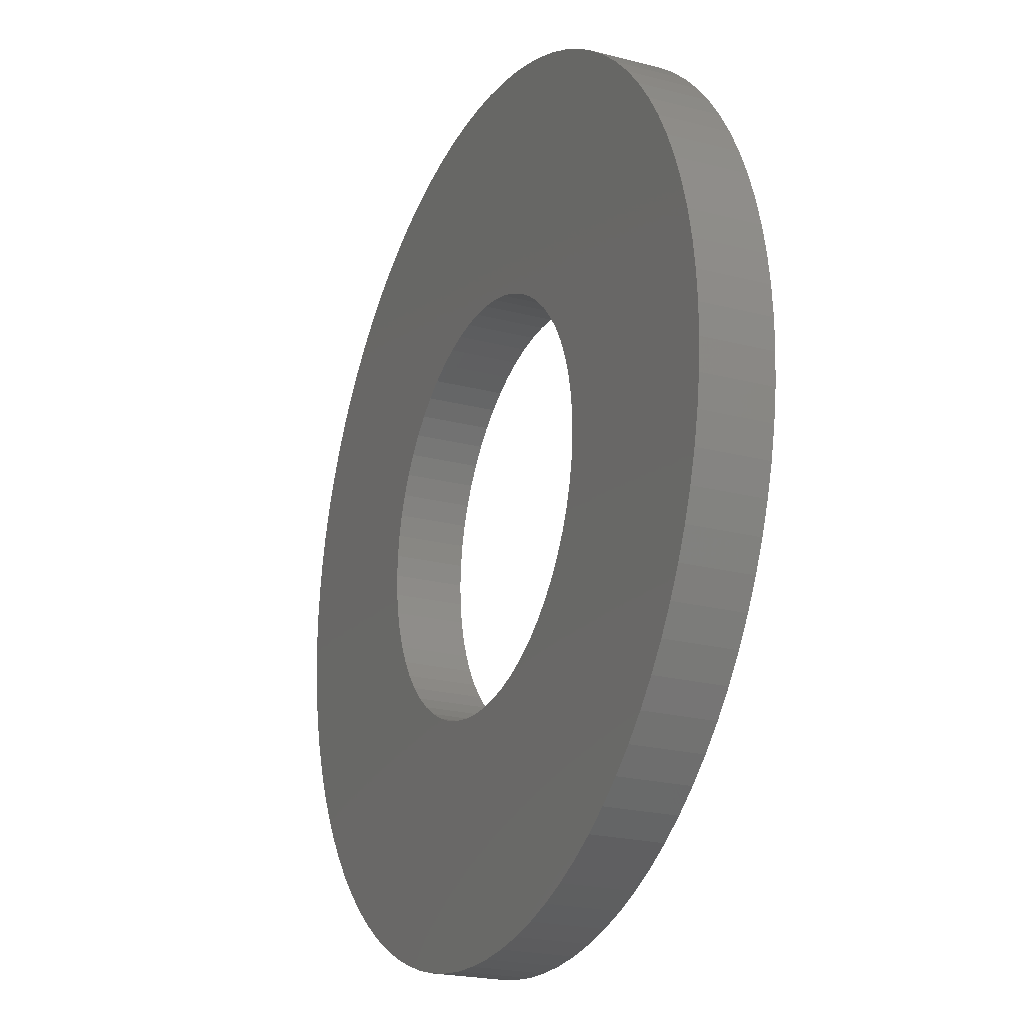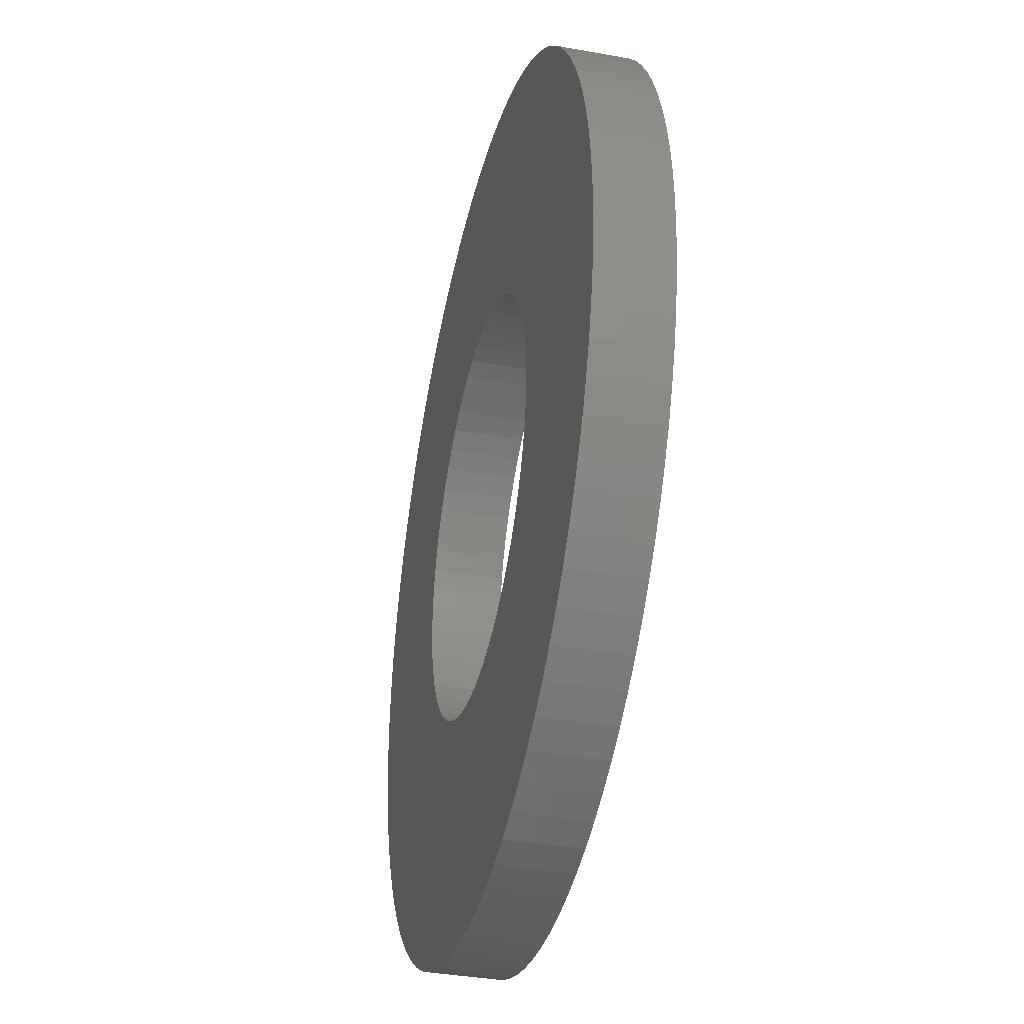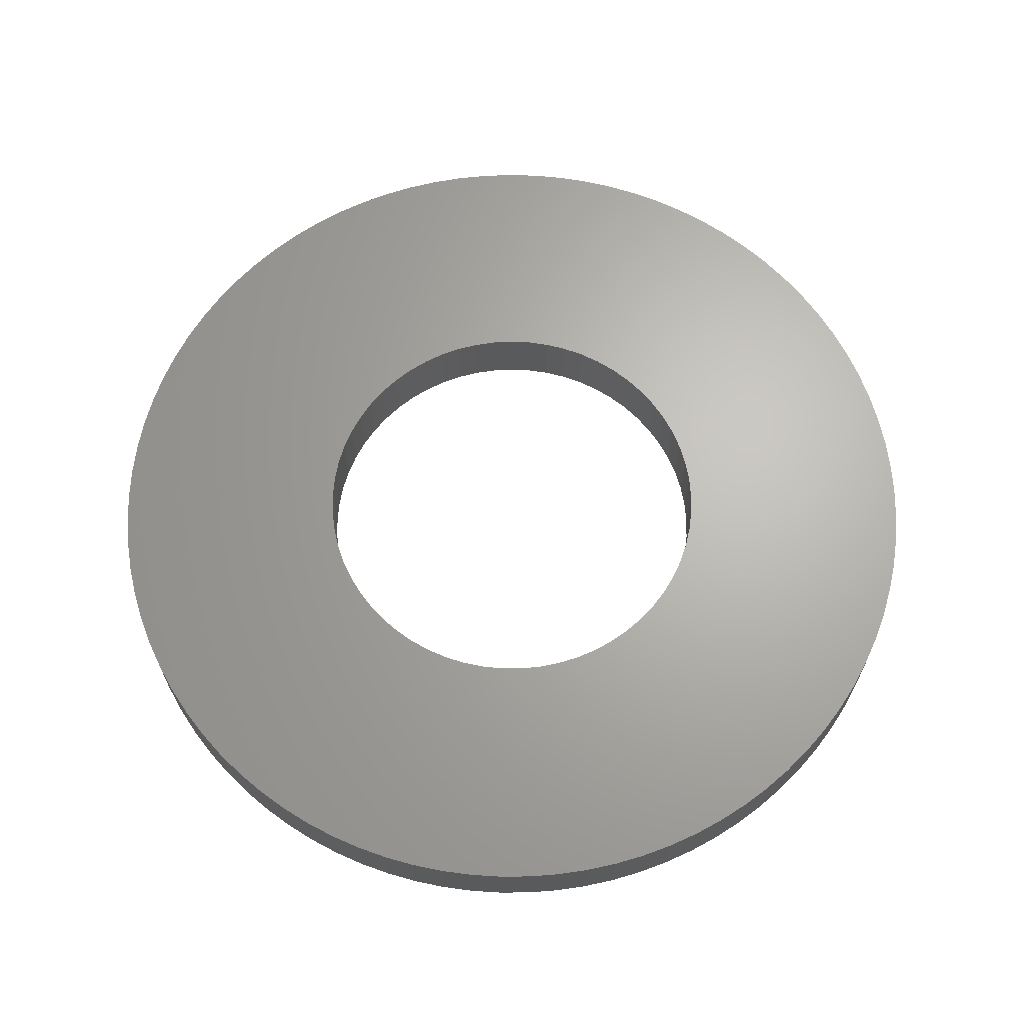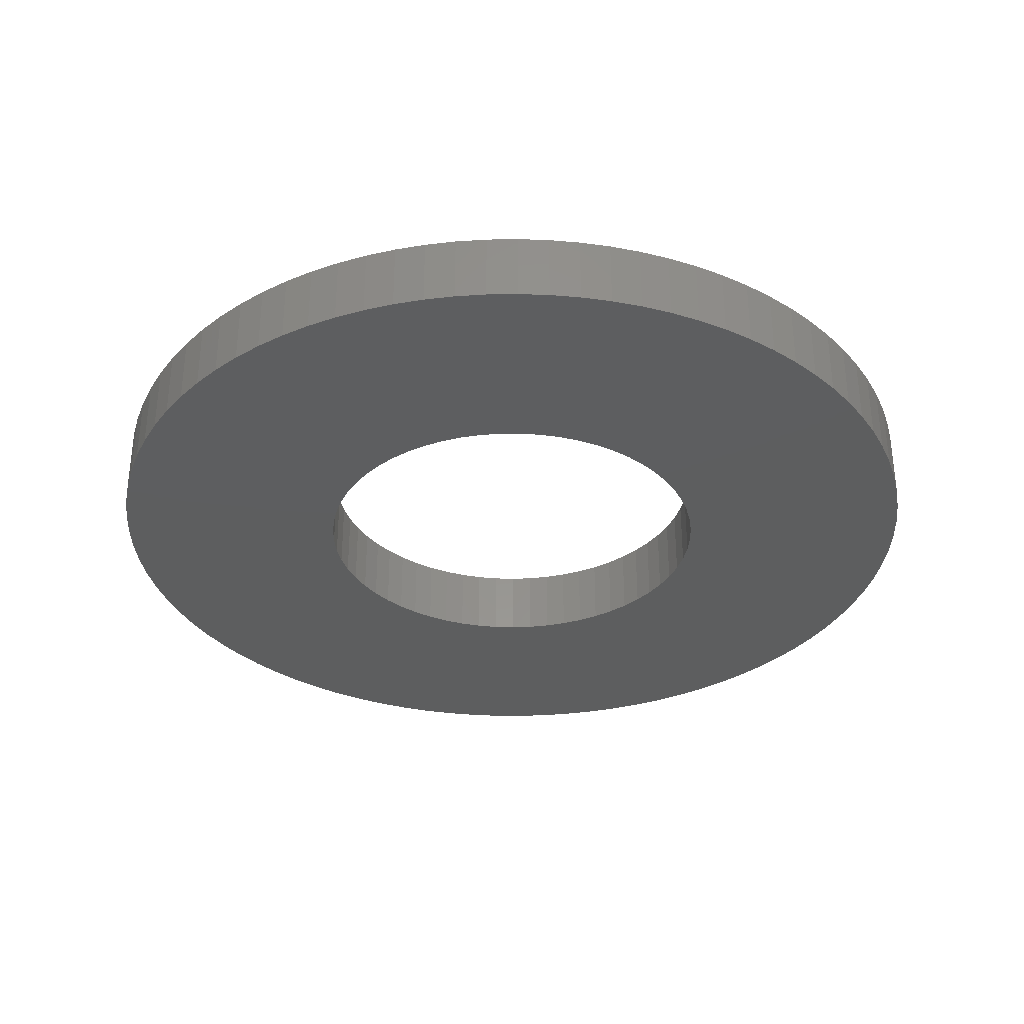
<metadata>
{"format":"stl","ext":"stl","renderer":"f3d","projection":"perspective","resolution":1024,"background":"white","views":[{"elev":-22.1,"azim":65.5,"up":"+Z"},{"elev":-36.8,"azim":76.8,"up":"+Z"},{"elev":65.9,"azim":-116.6,"up":"+Y"},{"elev":-33.4,"azim":131.7,"up":"+Y"}]}
</metadata>
<code>
# stl→obj: 300 verts, 600 faces
v -0.1164 0.04 0.01203
v -0.1164 0 0.01203
v -0.117 0.04 0
v -0.117 0 0
v -0.1164 0.04 -0.01203
v -0.1164 0 -0.01203
v -0.1145 0.04 -0.02393
v -0.1145 0 -0.02393
v -0.1115 0.04 -0.03558
v -0.1115 0 -0.03558
v -0.1072 0.04 -0.04685
v -0.1072 0 -0.04685
v -0.1018 0.04 -0.05763
v -0.1018 0 -0.05763
v -0.09536 0.04 -0.06779
v -0.09536 0 -0.06779
v -0.08788 0.04 -0.07724
v -0.08788 0 -0.07724
v -0.07948 0.04 -0.08586
v -0.07948 0 -0.08586
v -0.07022 0.04 -0.09358
v -0.07022 0 -0.09358
v -0.06023 0.04 -0.1003
v -0.06023 0 -0.1003
v -0.0496 0.04 -0.106
v -0.0496 0 -0.106
v -0.03844 0.04 -0.1105
v -0.03844 0 -0.1105
v -0.02687 0.04 -0.1139
v -0.02687 0 -0.1139
v -0.01502 0.04 -0.116
v -0.01502 0 -0.116
v -0.003013 0.04 -0.117
v -0.003013 0 -0.117
v 0.00903 0.04 -0.1167
v 0.00903 0 -0.1167
v 0.02098 0.04 -0.1151
v 0.02098 0 -0.1151
v 0.0327 0.04 -0.1123
v 0.0327 0 -0.1123
v 0.04408 0.04 -0.1084
v 0.04408 0 -0.1084
v 0.05499 0.04 -0.1033
v 0.05499 0 -0.1033
v 0.06531 0.04 -0.09707
v 0.06531 0 -0.09707
v 0.07495 0.04 -0.08984
v 0.07495 0 -0.08984
v 0.08379 0.04 -0.08166
v 0.08379 0 -0.08166
v 0.09174 0.04 -0.07261
v 0.09174 0 -0.07261
v 0.09872 0.04 -0.06279
v 0.09872 0 -0.06279
v 0.1047 0.04 -0.05231
v 0.1047 0 -0.05231
v 0.1095 0.04 -0.04127
v 0.1095 0 -0.04127
v 0.1131 0.04 -0.0298
v 0.1131 0 -0.0298
v 0.1156 0.04 -0.01801
v 0.1156 0 -0.01801
v 0.1168 0.04 -0.006023
v 0.1168 0 -0.006023
v 0.1168 0.04 0.006023
v 0.1168 0 0.006023
v 0.1156 0.04 0.01801
v 0.1156 0 0.01801
v 0.1131 0.04 0.0298
v 0.1131 0 0.0298
v 0.1095 0.04 0.04127
v 0.1095 0 0.04127
v 0.1047 0.04 0.05231
v 0.1047 0 0.05231
v 0.09872 0.04 0.06279
v 0.09872 0 0.06279
v 0.09174 0.04 0.07261
v 0.09174 0 0.07261
v 0.08379 0.04 0.08166
v 0.08379 0 0.08166
v 0.07495 0.04 0.08984
v 0.07495 0 0.08984
v 0.06531 0.04 0.09707
v 0.06531 0 0.09707
v 0.05499 0.04 0.1033
v 0.05499 0 0.1033
v 0.04408 0.04 0.1084
v 0.04408 0 0.1084
v 0.0327 0.04 0.1123
v 0.0327 0 0.1123
v 0.02098 0.04 0.1151
v 0.02098 0 0.1151
v 0.00903 0.04 0.1167
v 0.00903 0 0.1167
v -0.003013 0.04 0.117
v -0.003013 0 0.117
v -0.01502 0.04 0.116
v -0.01502 0 0.116
v -0.02687 0.04 0.1139
v -0.02687 0 0.1139
v -0.03844 0.04 0.1105
v -0.03844 0 0.1105
v -0.0496 0.04 0.106
v -0.0496 0 0.106
v -0.06023 0.04 0.1003
v -0.06023 0 0.1003
v -0.07022 0.04 0.09358
v -0.07022 0 0.09358
v -0.07948 0.04 0.08586
v -0.07948 0 0.08586
v -0.08788 0.04 0.07724
v -0.08788 0 0.07724
v -0.09536 0.04 0.06779
v -0.09536 0 0.06779
v -0.1018 0.04 0.05763
v -0.1018 0 0.05763
v -0.1072 0.04 0.04685
v -0.1072 0 0.04685
v -0.1115 0.04 0.03558
v -0.1115 0 0.03558
v -0.1145 0.04 0.02393
v -0.1145 0 0.02393
v -0.2494 0.04 -0.01764
v -0.2494 0 -0.01764
v -0.25 0.04 0
v -0.25 0 0
v -0.2494 0.04 0.01764
v -0.2494 0 0.01764
v -0.2475 0.04 0.03518
v -0.2475 0 0.03518
v -0.2444 0.04 0.05255
v -0.2444 0 0.05255
v -0.2401 0.04 0.06966
v -0.2401 0 0.06966
v -0.2346 0.04 0.08643
v -0.2346 0 0.08643
v -0.2279 0.04 0.1028
v -0.2279 0 0.1028
v -0.2201 0.04 0.1186
v -0.2201 0 0.1186
v -0.2112 0.04 0.1338
v -0.2112 0 0.1338
v -0.2012 0.04 0.1484
v -0.2012 0 0.1484
v -0.1902 0.04 0.1622
v -0.1902 0 0.1622
v -0.1783 0.04 0.1752
v -0.1783 0 0.1752
v -0.1655 0.04 0.1874
v -0.1655 0 0.1874
v -0.1519 0.04 0.1986
v -0.1519 0 0.1986
v -0.1375 0.04 0.2088
v -0.1375 0 0.2088
v -0.1224 0.04 0.218
v -0.1224 0 0.218
v -0.1068 0.04 0.2261
v -0.1068 0 0.2261
v -0.09055 0.04 0.233
v -0.09055 0 0.233
v -0.07389 0.04 0.2388
v -0.07389 0 0.2388
v -0.05686 0.04 0.2434
v -0.05686 0 0.2434
v -0.03954 0.04 0.2469
v -0.03954 0 0.2469
v -0.02203 0.04 0.249
v -0.02203 0 0.249
v -0.004412 0.04 0.25
v -0.004412 0 0.25
v 0.01323 0.04 0.2497
v 0.01323 0 0.2497
v 0.03081 0.04 0.2481
v 0.03081 0 0.2481
v 0.04823 0.04 0.2453
v 0.04823 0 0.2453
v 0.06542 0.04 0.2413
v 0.06542 0 0.2413
v 0.08227 0.04 0.2361
v 0.08227 0 0.2361
v 0.09872 0.04 0.2297
v 0.09872 0 0.2297
v 0.1147 0.04 0.2221
v 0.1147 0 0.2221
v 0.1301 0.04 0.2135
v 0.1301 0 0.2135
v 0.1448 0.04 0.2038
v 0.1448 0 0.2038
v 0.1588 0.04 0.1931
v 0.1588 0 0.1931
v 0.172 0.04 0.1814
v 0.172 0 0.1814
v 0.1844 0.04 0.1688
v 0.1844 0 0.1688
v 0.1958 0.04 0.1554
v 0.1958 0 0.1554
v 0.2063 0.04 0.1412
v 0.2063 0 0.1412
v 0.2158 0.04 0.1263
v 0.2158 0 0.1263
v 0.2241 0.04 0.1107
v 0.2241 0 0.1107
v 0.2314 0.04 0.09465
v 0.2314 0 0.09465
v 0.2375 0.04 0.07809
v 0.2375 0 0.07809
v 0.2424 0.04 0.06115
v 0.2424 0 0.06115
v 0.2461 0.04 0.0439
v 0.2461 0 0.0439
v 0.2486 0.04 0.02643
v 0.2486 0 0.02643
v 0.2498 0.04 0.008823
v 0.2498 0 0.008823
v 0.2498 0.04 -0.008823
v 0.2498 0 -0.008823
v 0.2486 0.04 -0.02643
v 0.2486 0 -0.02643
v 0.2461 0.04 -0.0439
v 0.2461 0 -0.0439
v 0.2424 0.04 -0.06115
v 0.2424 0 -0.06115
v 0.2375 0.04 -0.07809
v 0.2375 0 -0.07809
v 0.2314 0.04 -0.09465
v 0.2314 0 -0.09465
v 0.2241 0.04 -0.1107
v 0.2241 0 -0.1107
v 0.2158 0.04 -0.1263
v 0.2158 0 -0.1263
v 0.2063 0.04 -0.1412
v 0.2063 0 -0.1412
v 0.1958 0.04 -0.1554
v 0.1958 0 -0.1554
v 0.1844 0.04 -0.1688
v 0.1844 0 -0.1688
v 0.172 0.04 -0.1814
v 0.172 0 -0.1814
v 0.1588 0.04 -0.1931
v 0.1588 0 -0.1931
v 0.1448 0.04 -0.2038
v 0.1448 0 -0.2038
v 0.1301 0.04 -0.2135
v 0.1301 0 -0.2135
v 0.1147 0.04 -0.2221
v 0.1147 0 -0.2221
v 0.09872 0.04 -0.2297
v 0.09872 0 -0.2297
v 0.08227 0.04 -0.2361
v 0.08227 0 -0.2361
v 0.06542 0.04 -0.2413
v 0.06542 0 -0.2413
v 0.04823 0.04 -0.2453
v 0.04823 0 -0.2453
v 0.03081 0.04 -0.2481
v 0.03081 0 -0.2481
v 0.01323 0.04 -0.2497
v 0.01323 0 -0.2497
v -0.004412 0.04 -0.25
v -0.004412 0 -0.25
v -0.02203 0.04 -0.249
v -0.02203 0 -0.249
v -0.03954 0.04 -0.2469
v -0.03954 0 -0.2469
v -0.05686 0.04 -0.2434
v -0.05686 0 -0.2434
v -0.07389 0.04 -0.2388
v -0.07389 0 -0.2388
v -0.09055 0.04 -0.233
v -0.09055 0 -0.233
v -0.1068 0.04 -0.2261
v -0.1068 0 -0.2261
v -0.1224 0.04 -0.218
v -0.1224 0 -0.218
v -0.1375 0.04 -0.2088
v -0.1375 0 -0.2088
v -0.1519 0.04 -0.1986
v -0.1519 0 -0.1986
v -0.1655 0.04 -0.1874
v -0.1655 0 -0.1874
v -0.1783 0.04 -0.1752
v -0.1783 0 -0.1752
v -0.1902 0.04 -0.1622
v -0.1902 0 -0.1622
v -0.2012 0.04 -0.1484
v -0.2012 0 -0.1484
v -0.2112 0.04 -0.1338
v -0.2112 0 -0.1338
v -0.2201 0.04 -0.1186
v -0.2201 0 -0.1186
v -0.2279 0.04 -0.1028
v -0.2279 0 -0.1028
v -0.2346 0.04 -0.08643
v -0.2346 0 -0.08643
v -0.2401 0.04 -0.06966
v -0.2401 0 -0.06966
v -0.2444 0.04 -0.05255
v -0.2444 0 -0.05255
v -0.2475 0.04 -0.03518
v -0.2475 0 -0.03518
f 1 2 3
f 3 2 4
f 3 4 5
f 5 4 6
f 5 6 7
f 7 6 8
f 7 8 9
f 9 8 10
f 9 10 11
f 11 10 12
f 11 12 13
f 13 12 14
f 13 14 15
f 15 14 16
f 15 16 17
f 17 16 18
f 17 18 19
f 19 18 20
f 19 20 21
f 21 20 22
f 21 22 23
f 23 22 24
f 23 24 25
f 25 24 26
f 25 26 27
f 27 26 28
f 27 28 29
f 29 28 30
f 29 30 31
f 31 30 32
f 31 32 33
f 33 32 34
f 33 34 35
f 35 34 36
f 35 36 37
f 37 36 38
f 37 38 39
f 39 38 40
f 39 40 41
f 41 40 42
f 41 42 43
f 43 42 44
f 43 44 45
f 45 44 46
f 45 46 47
f 47 46 48
f 47 48 49
f 49 48 50
f 49 50 51
f 51 50 52
f 51 52 53
f 53 52 54
f 53 54 55
f 55 54 56
f 55 56 57
f 57 56 58
f 57 58 59
f 59 58 60
f 59 60 61
f 61 60 62
f 61 62 63
f 63 62 64
f 63 64 65
f 65 64 66
f 65 66 67
f 67 66 68
f 67 68 69
f 69 68 70
f 69 70 71
f 71 70 72
f 71 72 73
f 73 72 74
f 73 74 75
f 75 74 76
f 75 76 77
f 77 76 78
f 77 78 79
f 79 78 80
f 79 80 81
f 81 80 82
f 81 82 83
f 83 82 84
f 83 84 85
f 85 84 86
f 85 86 87
f 87 86 88
f 87 88 89
f 89 88 90
f 89 90 91
f 91 90 92
f 91 92 93
f 93 92 94
f 93 94 95
f 95 94 96
f 95 96 97
f 97 96 98
f 97 98 99
f 99 98 100
f 99 100 101
f 101 100 102
f 101 102 103
f 103 102 104
f 103 104 105
f 105 104 106
f 105 106 107
f 107 106 108
f 107 108 109
f 109 108 110
f 109 110 111
f 111 110 112
f 111 112 113
f 113 112 114
f 113 114 115
f 115 114 116
f 115 116 117
f 117 116 118
f 117 118 119
f 119 118 120
f 119 120 121
f 121 120 122
f 121 122 1
f 1 122 2
f 123 124 125
f 125 124 126
f 125 126 127
f 127 126 128
f 127 128 129
f 129 128 130
f 129 130 131
f 131 130 132
f 131 132 133
f 133 132 134
f 133 134 135
f 135 134 136
f 135 136 137
f 137 136 138
f 137 138 139
f 139 138 140
f 139 140 141
f 141 140 142
f 141 142 143
f 143 142 144
f 143 144 145
f 145 144 146
f 145 146 147
f 147 146 148
f 147 148 149
f 149 148 150
f 149 150 151
f 151 150 152
f 151 152 153
f 153 152 154
f 153 154 155
f 155 154 156
f 155 156 157
f 157 156 158
f 157 158 159
f 159 158 160
f 159 160 161
f 161 160 162
f 161 162 163
f 163 162 164
f 163 164 165
f 165 164 166
f 165 166 167
f 167 166 168
f 167 168 169
f 169 168 170
f 169 170 171
f 171 170 172
f 171 172 173
f 173 172 174
f 173 174 175
f 175 174 176
f 175 176 177
f 177 176 178
f 177 178 179
f 179 178 180
f 179 180 181
f 181 180 182
f 181 182 183
f 183 182 184
f 183 184 185
f 185 184 186
f 185 186 187
f 187 186 188
f 187 188 189
f 189 188 190
f 189 190 191
f 191 190 192
f 191 192 193
f 193 192 194
f 193 194 195
f 195 194 196
f 195 196 197
f 197 196 198
f 197 198 199
f 199 198 200
f 199 200 201
f 201 200 202
f 201 202 203
f 203 202 204
f 203 204 205
f 205 204 206
f 205 206 207
f 207 206 208
f 207 208 209
f 209 208 210
f 209 210 211
f 211 210 212
f 211 212 213
f 213 212 214
f 213 214 215
f 215 214 216
f 215 216 217
f 217 216 218
f 217 218 219
f 219 218 220
f 219 220 221
f 221 220 222
f 221 222 223
f 223 222 224
f 223 224 225
f 225 224 226
f 225 226 227
f 227 226 228
f 227 228 229
f 229 228 230
f 229 230 231
f 231 230 232
f 231 232 233
f 233 232 234
f 233 234 235
f 235 234 236
f 235 236 237
f 237 236 238
f 237 238 239
f 239 238 240
f 239 240 241
f 241 240 242
f 241 242 243
f 243 242 244
f 243 244 245
f 245 244 246
f 245 246 247
f 247 246 248
f 247 248 249
f 249 248 250
f 249 250 251
f 251 250 252
f 251 252 253
f 253 252 254
f 253 254 255
f 255 254 256
f 255 256 257
f 257 256 258
f 257 258 259
f 259 258 260
f 259 260 261
f 261 260 262
f 261 262 263
f 263 262 264
f 263 264 265
f 265 264 266
f 265 266 267
f 267 266 268
f 267 268 269
f 269 268 270
f 269 270 271
f 271 270 272
f 271 272 273
f 273 272 274
f 273 274 275
f 275 274 276
f 275 276 277
f 277 276 278
f 277 278 279
f 279 278 280
f 279 280 281
f 281 280 282
f 281 282 283
f 283 282 284
f 283 284 285
f 285 284 286
f 285 286 287
f 287 286 288
f 287 288 289
f 289 288 290
f 289 290 291
f 291 290 292
f 291 292 293
f 293 292 294
f 293 294 295
f 295 294 296
f 295 296 297
f 297 296 298
f 297 298 299
f 299 298 300
f 299 300 123
f 123 300 124
f 5 123 3
f 3 123 125
f 3 125 127
f 123 5 299
f 299 5 7
f 299 7 297
f 297 7 295
f 295 7 9
f 295 9 293
f 293 9 11
f 293 11 291
f 291 11 289
f 289 11 13
f 289 13 287
f 287 13 15
f 287 15 285
f 285 15 17
f 285 17 283
f 283 17 281
f 281 17 19
f 281 19 279
f 279 19 21
f 279 21 277
f 277 21 275
f 275 21 23
f 275 23 273
f 273 23 25
f 273 25 271
f 271 25 269
f 269 25 27
f 269 27 267
f 267 27 29
f 267 29 265
f 265 29 263
f 263 29 31
f 263 31 261
f 261 31 33
f 261 33 259
f 259 33 257
f 257 33 35
f 257 35 255
f 255 35 37
f 255 37 253
f 253 37 251
f 251 37 39
f 251 39 249
f 249 39 41
f 249 41 247
f 247 41 43
f 247 43 245
f 245 43 243
f 243 43 45
f 243 45 241
f 241 45 47
f 241 47 239
f 239 47 237
f 237 47 49
f 237 49 235
f 235 49 51
f 235 51 233
f 233 51 231
f 231 51 53
f 231 53 229
f 229 53 55
f 229 55 227
f 227 55 225
f 225 55 57
f 225 57 223
f 223 57 59
f 223 59 221
f 221 59 219
f 219 59 61
f 219 61 217
f 217 61 63
f 217 63 215
f 215 63 213
f 213 63 65
f 213 65 211
f 211 65 67
f 211 67 209
f 209 67 69
f 209 69 207
f 207 69 205
f 205 69 71
f 205 71 203
f 203 71 73
f 203 73 201
f 201 73 199
f 199 73 75
f 199 75 197
f 197 75 77
f 197 77 195
f 195 77 193
f 193 77 79
f 193 79 191
f 191 79 81
f 191 81 189
f 189 81 187
f 187 81 83
f 187 83 185
f 185 83 85
f 185 85 183
f 183 85 181
f 181 85 87
f 181 87 179
f 179 87 89
f 179 89 177
f 177 89 91
f 177 91 175
f 175 91 173
f 173 91 93
f 173 93 171
f 171 93 95
f 171 95 169
f 169 95 167
f 167 95 97
f 167 97 165
f 165 97 99
f 165 99 163
f 163 99 161
f 161 99 101
f 161 101 159
f 159 101 103
f 159 103 157
f 157 103 155
f 155 103 105
f 155 105 153
f 153 105 107
f 153 107 151
f 151 107 149
f 149 107 109
f 149 109 147
f 147 109 111
f 147 111 145
f 145 111 143
f 143 111 113
f 143 113 141
f 141 113 115
f 141 115 139
f 139 115 117
f 139 117 137
f 137 117 135
f 135 117 119
f 135 119 133
f 133 119 121
f 133 121 131
f 131 121 129
f 129 121 1
f 129 1 127
f 127 1 3
f 2 128 4
f 4 128 126
f 4 126 124
f 128 2 130
f 130 2 122
f 130 122 132
f 132 122 134
f 134 122 120
f 134 120 136
f 136 120 118
f 136 118 138
f 138 118 140
f 140 118 116
f 140 116 142
f 142 116 114
f 142 114 144
f 144 114 112
f 144 112 146
f 146 112 148
f 148 112 110
f 148 110 150
f 150 110 108
f 150 108 152
f 152 108 154
f 154 108 106
f 154 106 156
f 156 106 104
f 156 104 158
f 158 104 160
f 160 104 102
f 160 102 162
f 162 102 100
f 162 100 164
f 164 100 166
f 166 100 98
f 166 98 168
f 168 98 96
f 168 96 170
f 170 96 172
f 172 96 94
f 172 94 174
f 174 94 92
f 174 92 176
f 176 92 178
f 178 92 90
f 178 90 180
f 180 90 88
f 180 88 182
f 182 88 86
f 182 86 184
f 184 86 186
f 186 86 84
f 186 84 188
f 188 84 82
f 188 82 190
f 190 82 192
f 192 82 80
f 192 80 194
f 194 80 78
f 194 78 196
f 196 78 198
f 198 78 76
f 198 76 200
f 200 76 74
f 200 74 202
f 202 74 204
f 204 74 72
f 204 72 206
f 206 72 70
f 206 70 208
f 208 70 210
f 210 70 68
f 210 68 212
f 212 68 66
f 212 66 214
f 214 66 64
f 214 64 216
f 216 64 218
f 218 64 62
f 218 62 220
f 220 62 60
f 220 60 222
f 222 60 224
f 224 60 58
f 224 58 226
f 226 58 56
f 226 56 228
f 228 56 230
f 230 56 54
f 230 54 232
f 232 54 52
f 232 52 234
f 234 52 236
f 236 52 50
f 236 50 238
f 238 50 48
f 238 48 240
f 240 48 242
f 242 48 46
f 242 46 244
f 244 46 44
f 244 44 246
f 246 44 248
f 248 44 42
f 248 42 250
f 250 42 40
f 250 40 252
f 252 40 38
f 252 38 254
f 254 38 256
f 256 38 36
f 256 36 258
f 258 36 34
f 258 34 260
f 260 34 262
f 262 34 32
f 262 32 264
f 264 32 30
f 264 30 266
f 266 30 268
f 268 30 28
f 268 28 270
f 270 28 26
f 270 26 272
f 272 26 274
f 274 26 24
f 274 24 276
f 276 24 22
f 276 22 278
f 278 22 280
f 280 22 20
f 280 20 282
f 282 20 18
f 282 18 284
f 284 18 286
f 286 18 16
f 286 16 288
f 288 16 14
f 288 14 290
f 290 14 12
f 290 12 292
f 292 12 294
f 294 12 10
f 294 10 296
f 296 10 8
f 296 8 298
f 298 8 300
f 300 8 6
f 300 6 124
f 124 6 4

</code>
